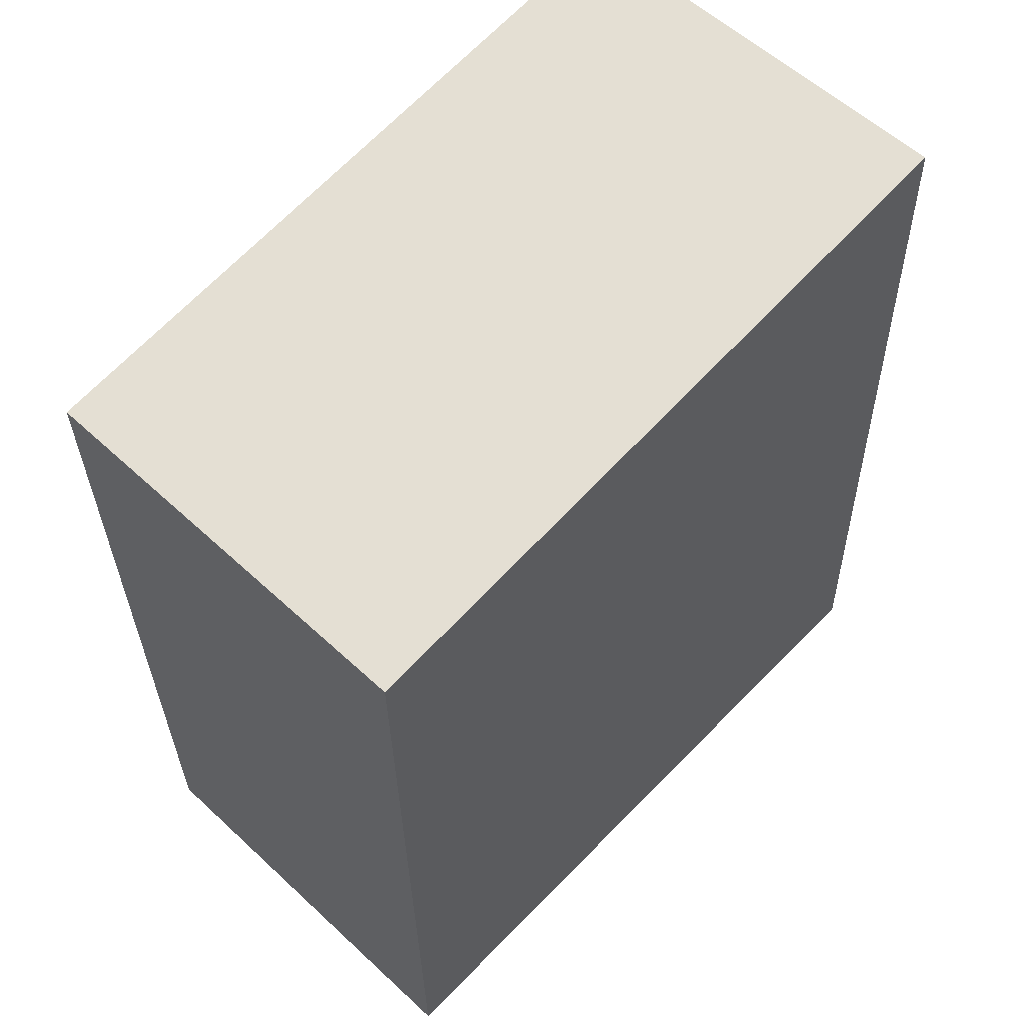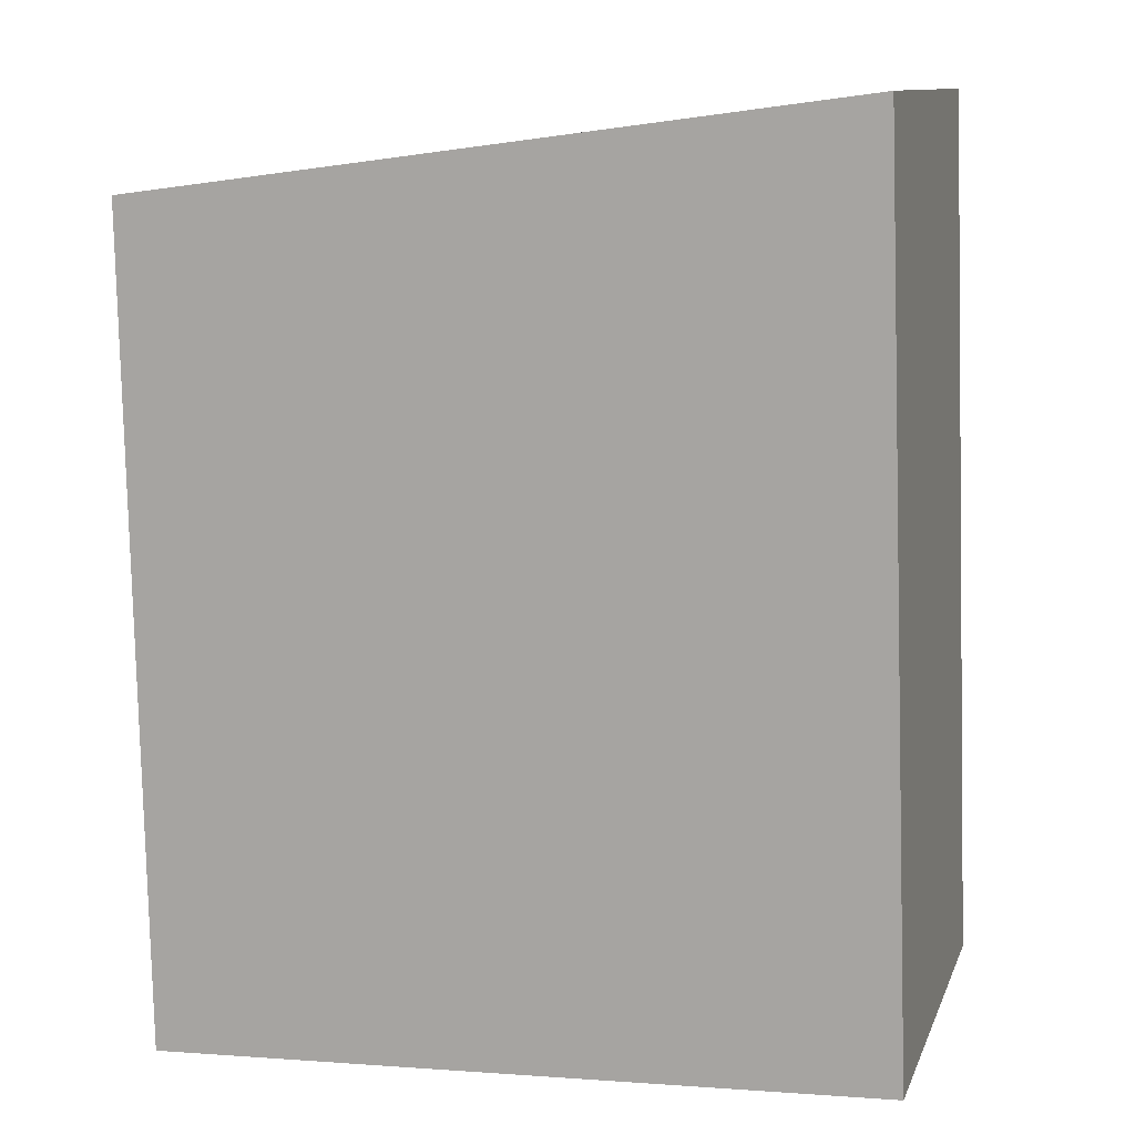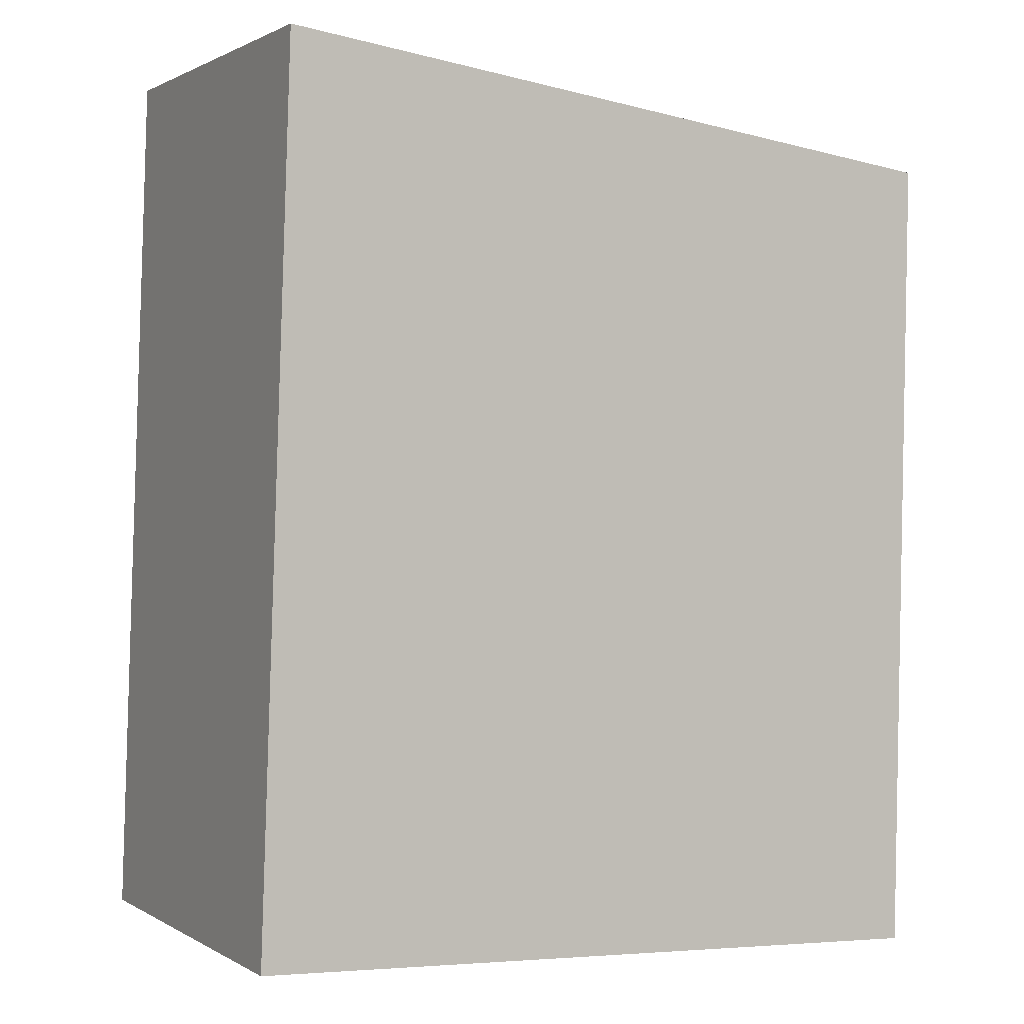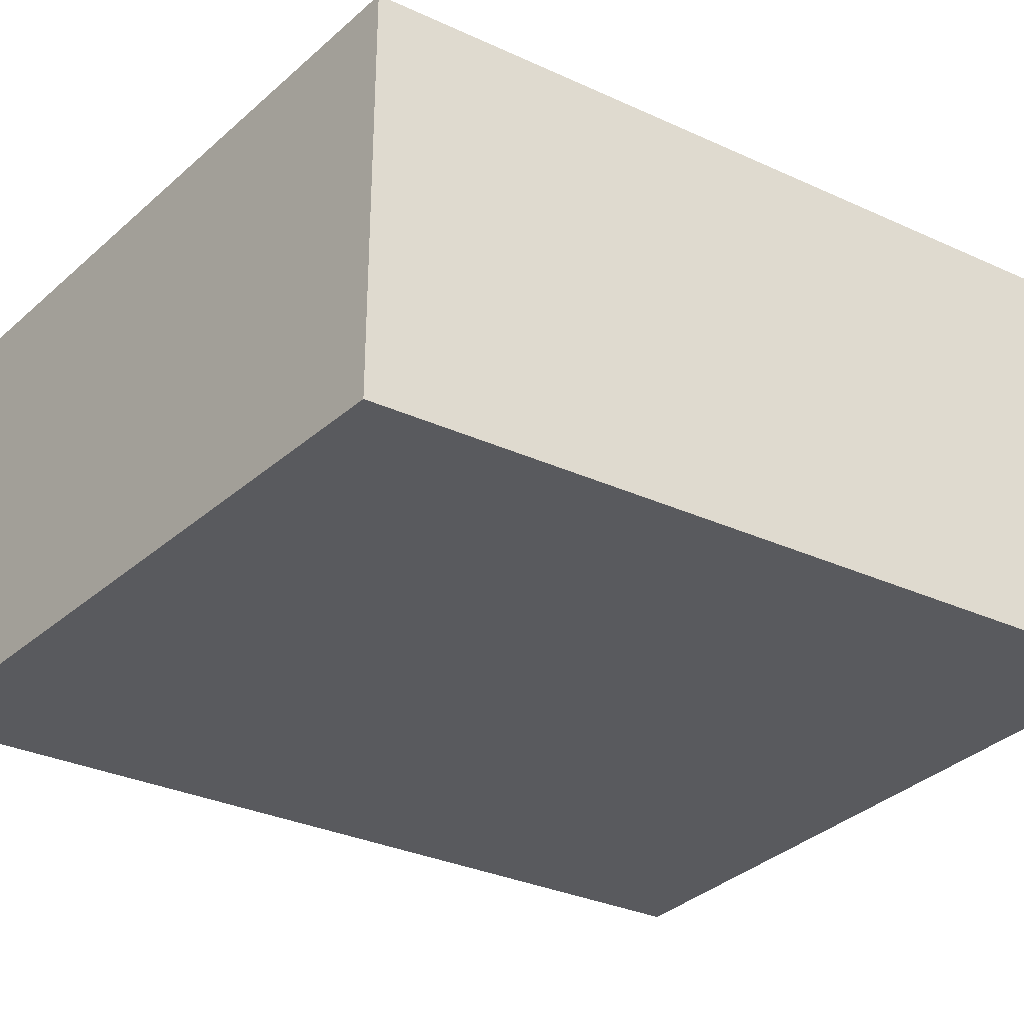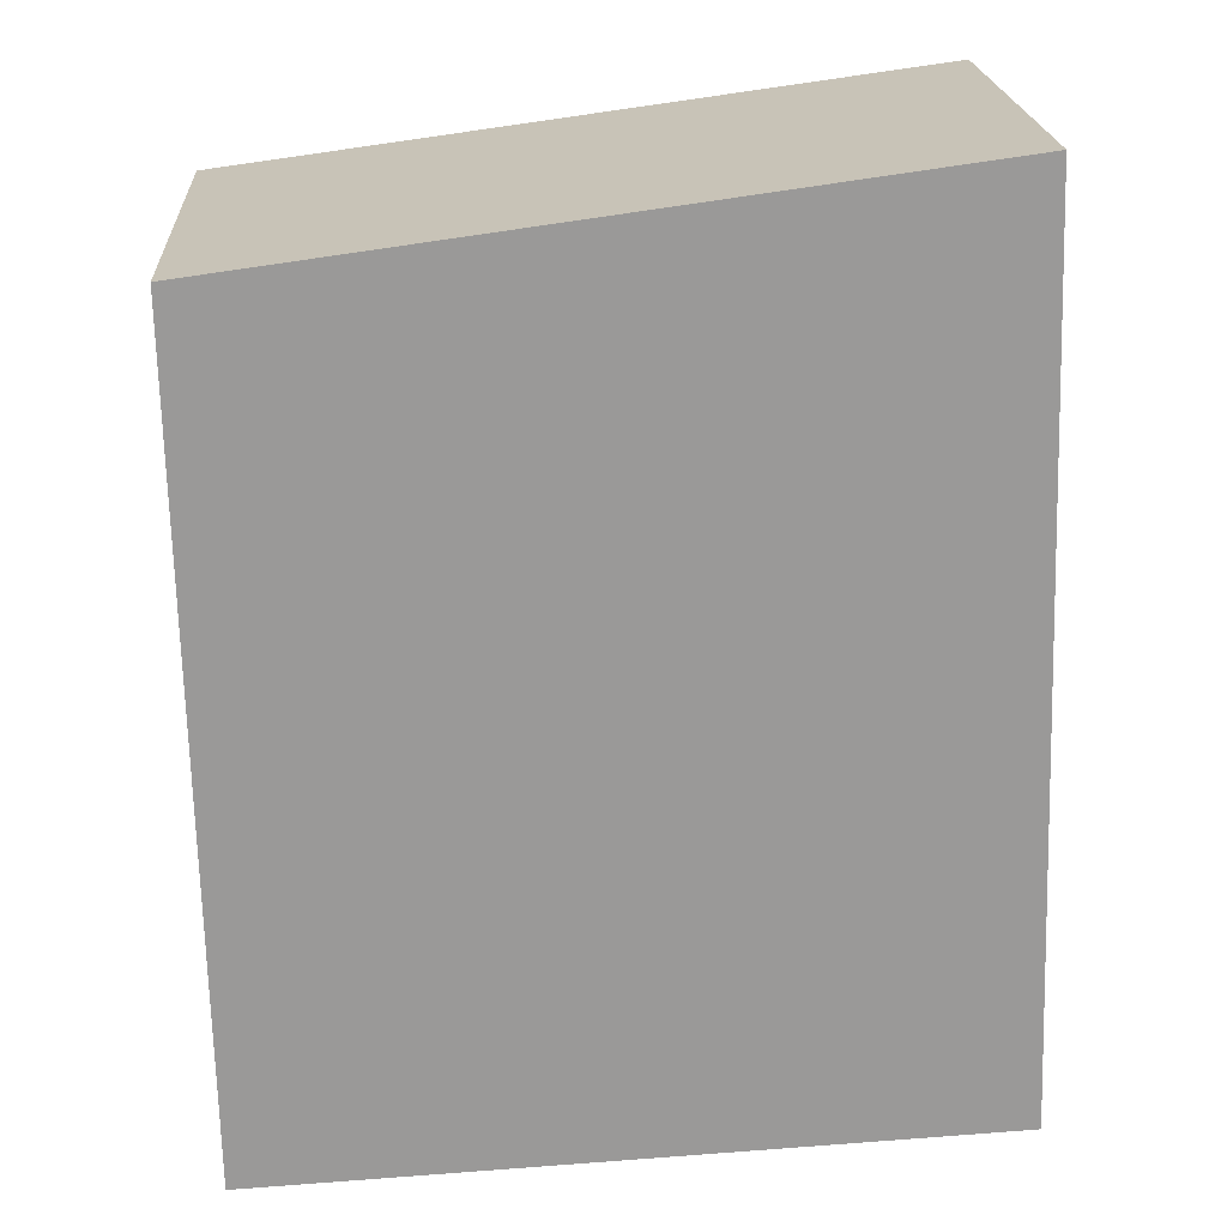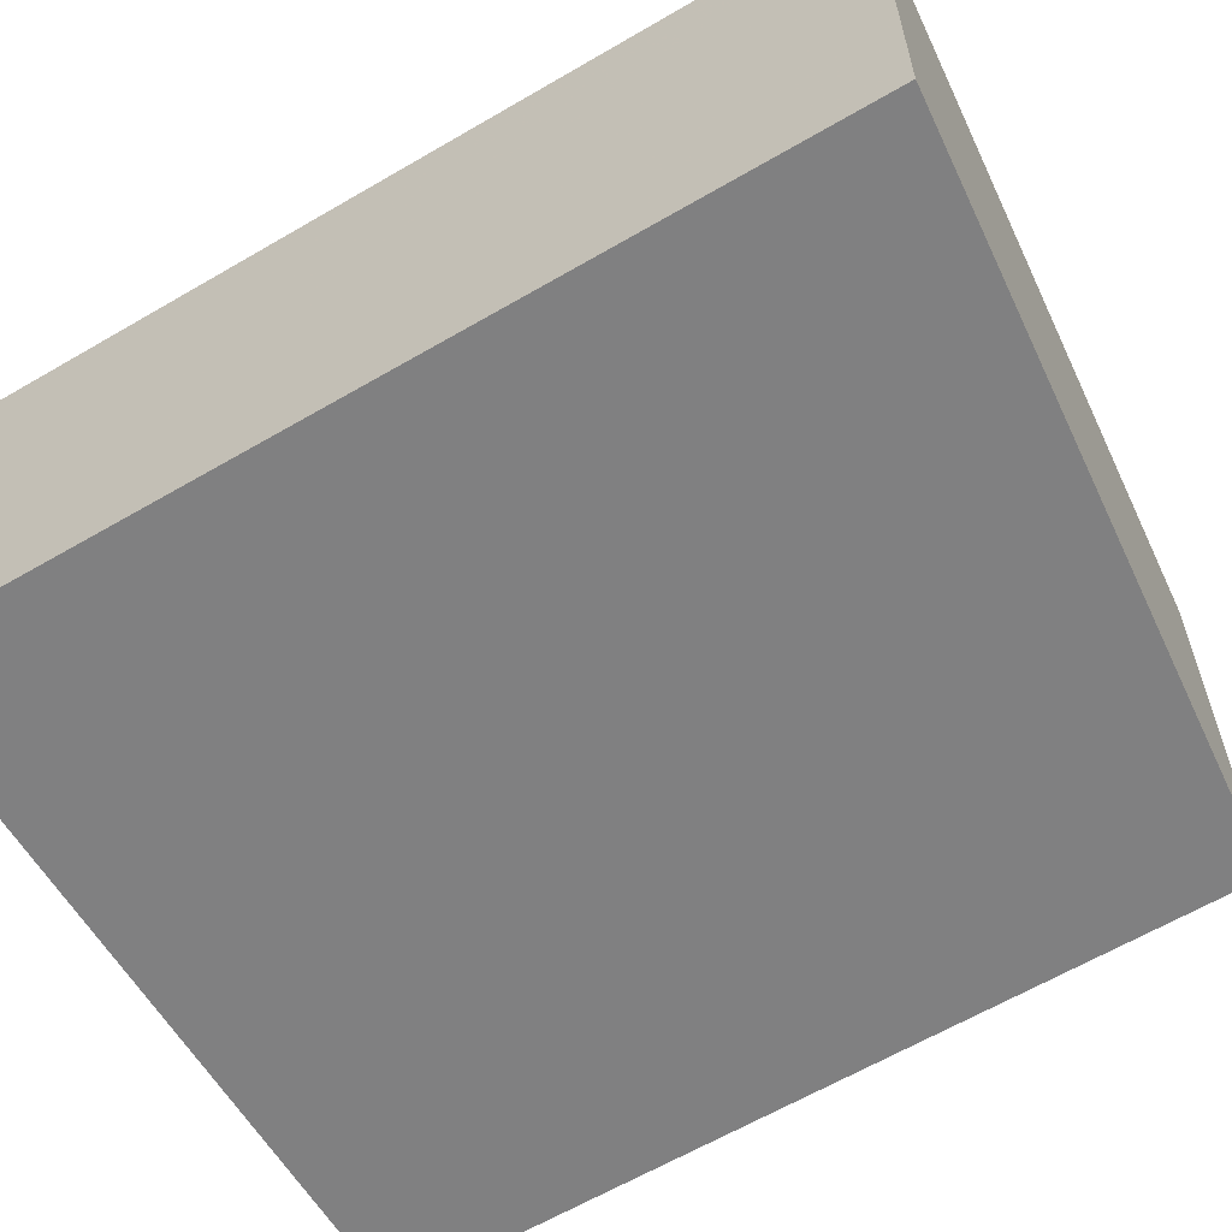
<metadata>
{"format":"obj","ext":"obj","renderer":"f3d","projection":"perspective","resolution":1024,"background":"white","views":[{"elev":57.6,"azim":133.9,"up":"+Z"},{"elev":11.2,"azim":-163.9,"up":"+Z"},{"elev":1.1,"azim":-27.6,"up":"+Z"},{"elev":-31.4,"azim":58.2,"up":"+Y"},{"elev":21.2,"azim":176.6,"up":"+Z"},{"elev":-60.1,"azim":-57.1,"up":"+Y"}]}
</metadata>
<code>
v 2.168 -0.1479 -6.562
v 2.167 -0.1479 -6.603
v 2.131 -0.1479 -6.601
v 2.133 -0.1479 -6.557
v 2.168 -0.1686 -6.562
v 2.133 -0.1686 -6.557
v 2.131 -0.1686 -6.601
v 2.167 -0.1686 -6.603
v 2.133 -0.1686 -6.557
v 2.168 -0.1686 -6.562
v 2.168 -0.1479 -6.562
v 2.133 -0.1479 -6.557
v 2.131 -0.1686 -6.601
v 2.133 -0.1686 -6.557
v 2.133 -0.1479 -6.557
v 2.131 -0.1479 -6.601
v 2.167 -0.1686 -6.603
v 2.131 -0.1686 -6.601
v 2.131 -0.1479 -6.601
v 2.167 -0.1479 -6.603
v 2.168 -0.1686 -6.562
v 2.167 -0.1686 -6.603
v 2.167 -0.1479 -6.603
v 2.168 -0.1479 -6.562
f 1 2 3
f 1 3 4
f 5 6 7
f 5 7 8
f 9 10 11
f 9 11 12
f 13 14 15
f 13 15 16
f 17 18 19
f 17 19 20
f 21 22 23
f 21 23 24

</code>
